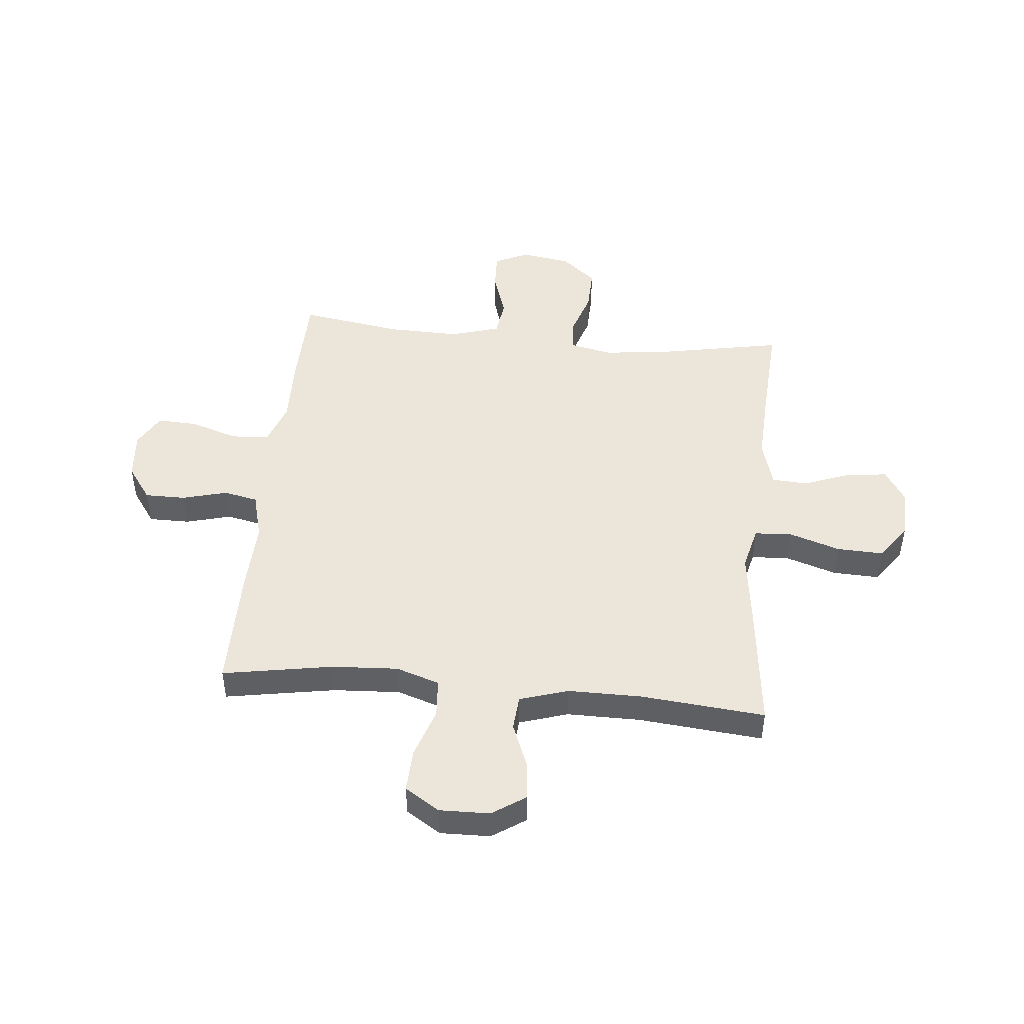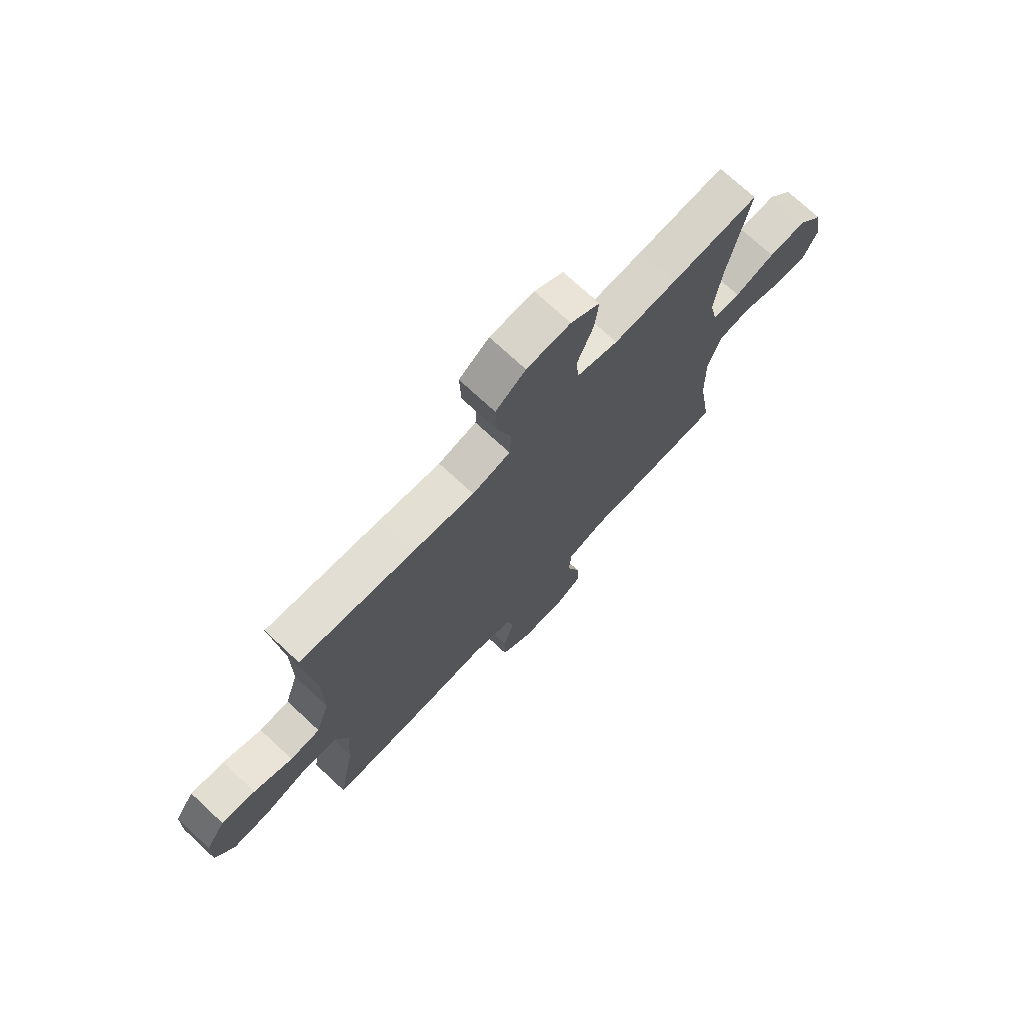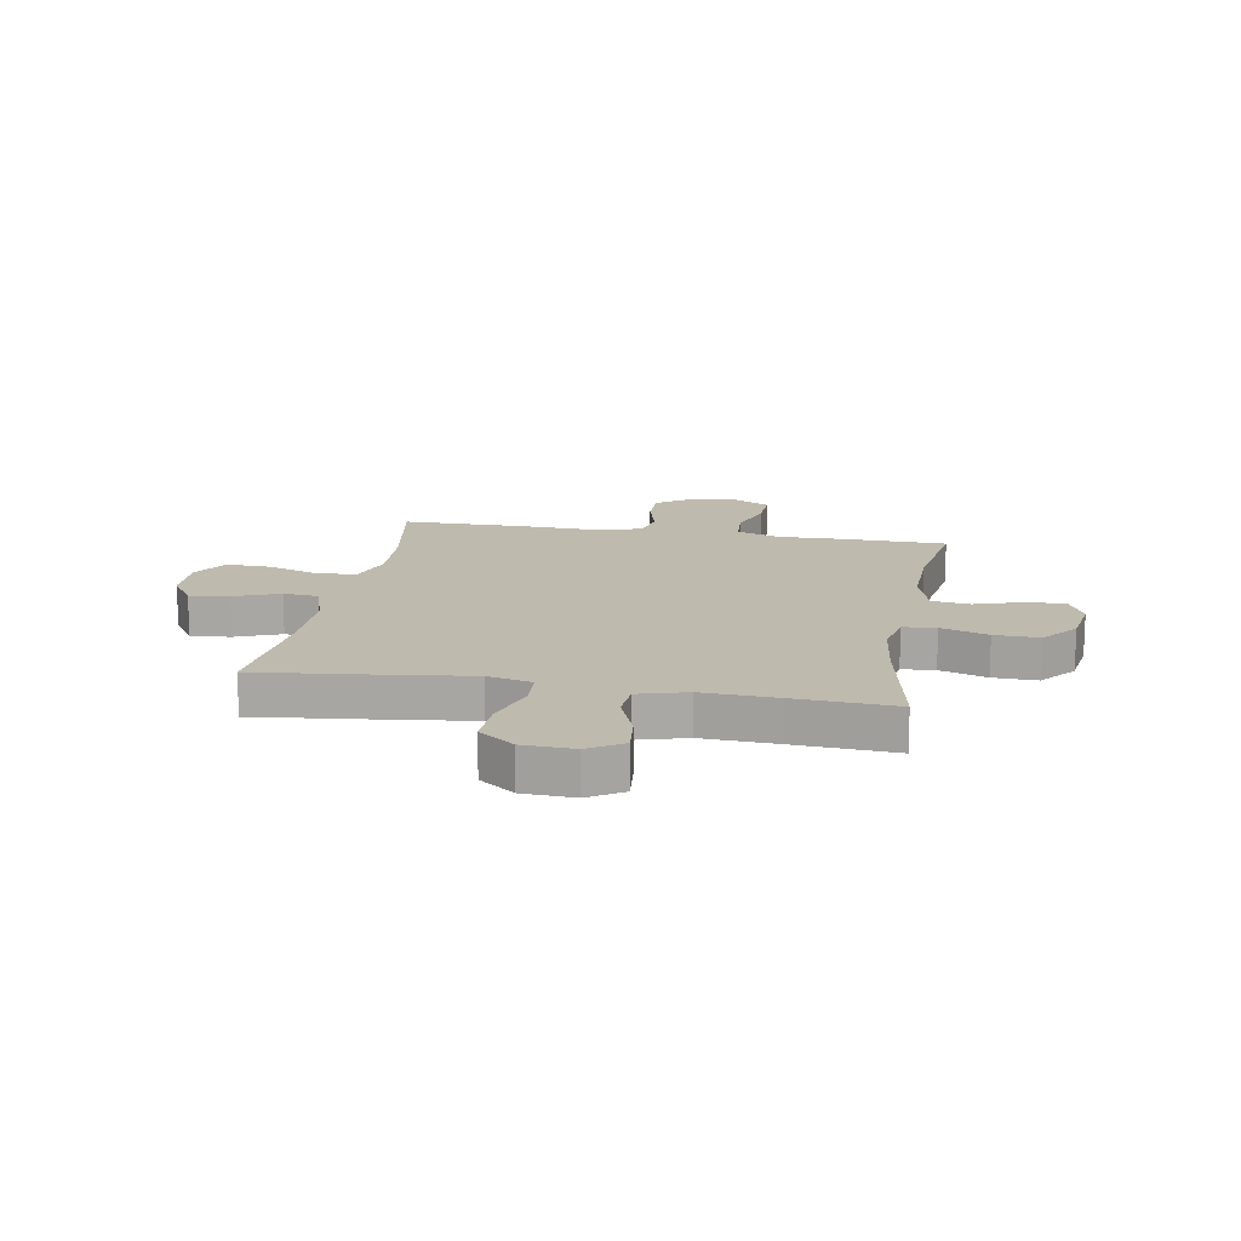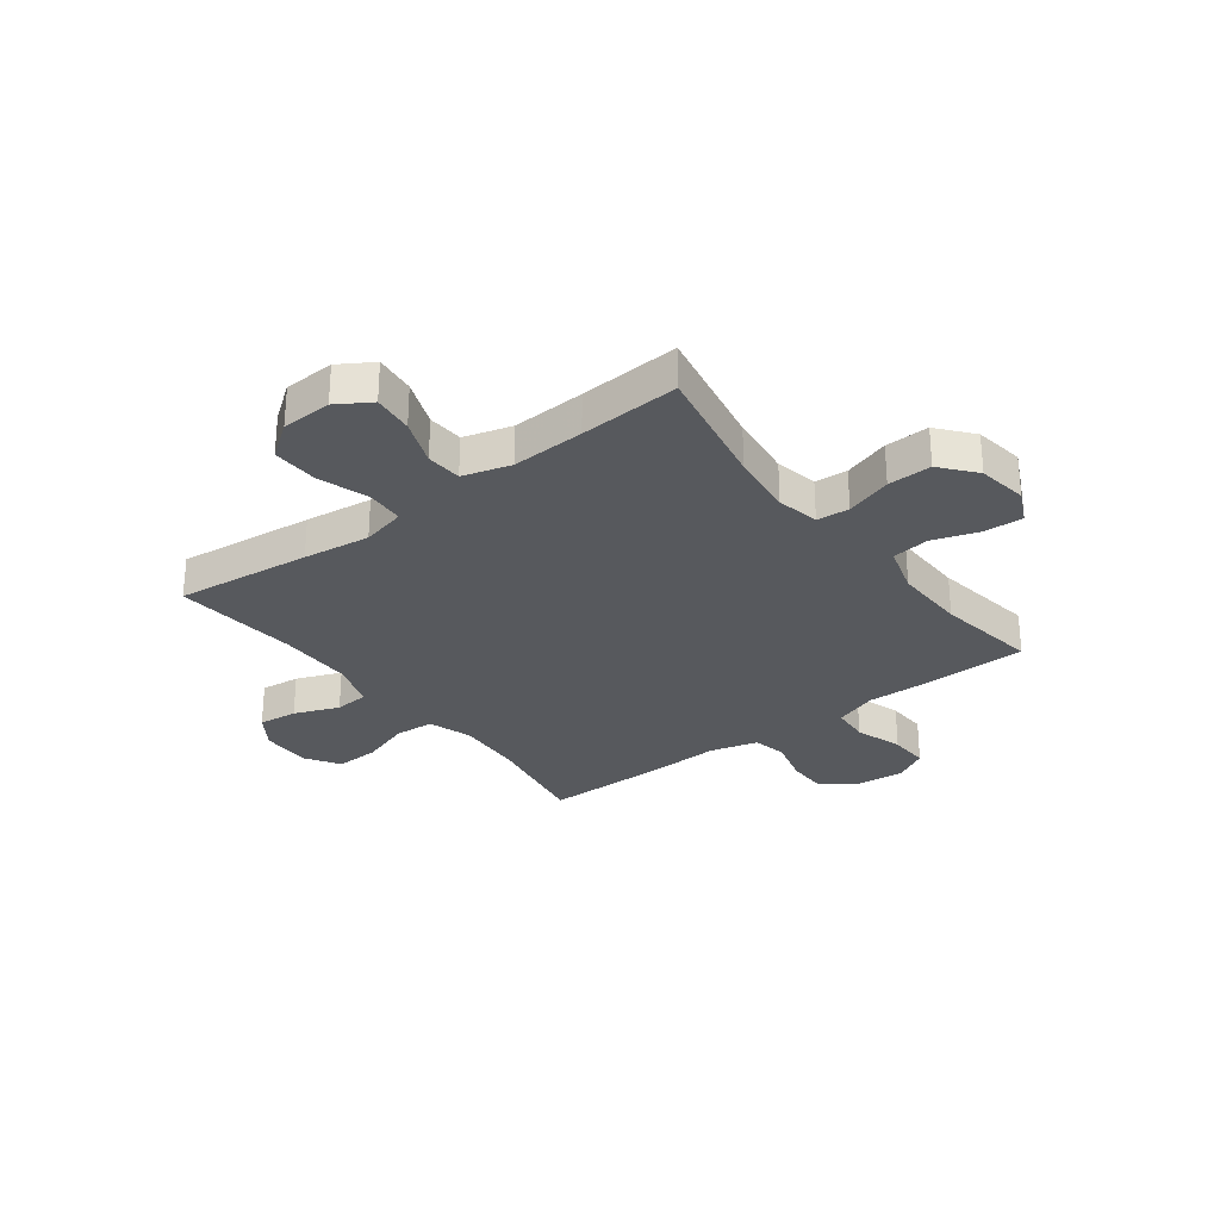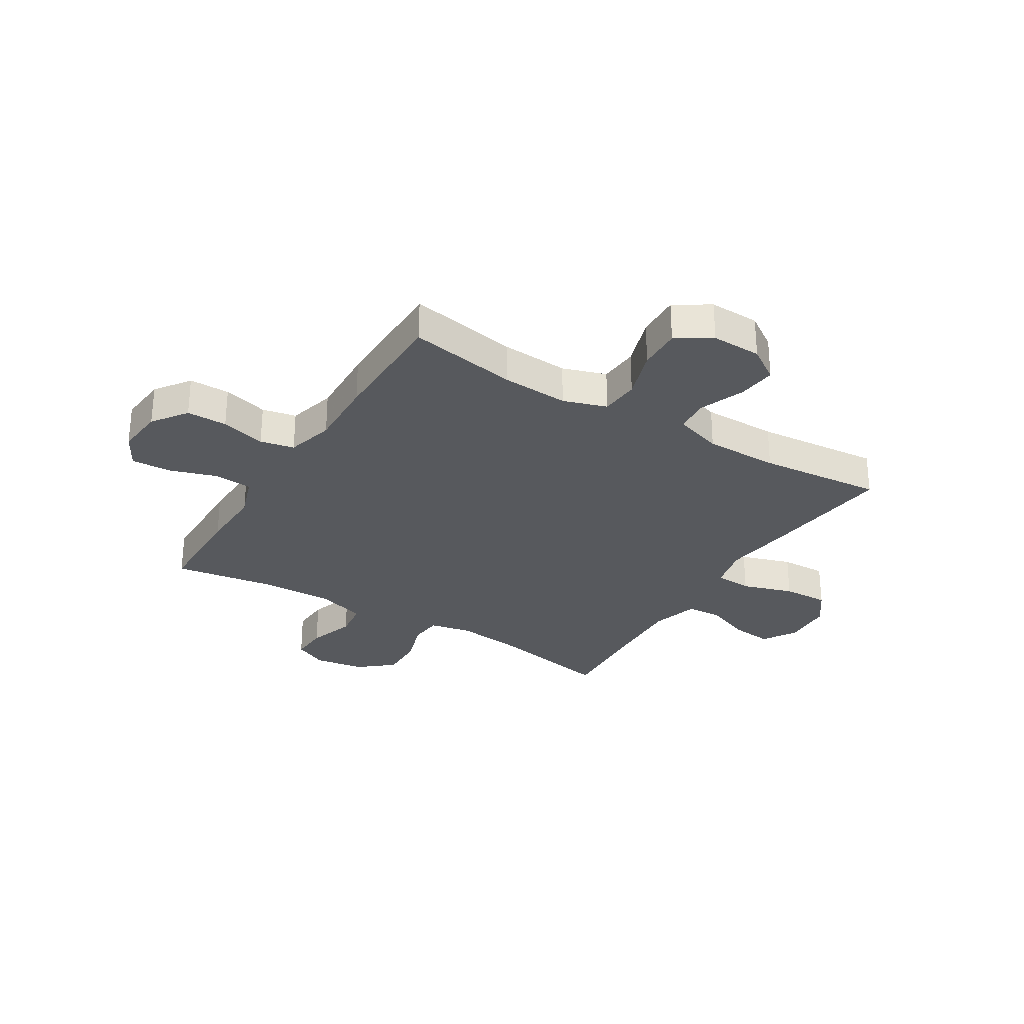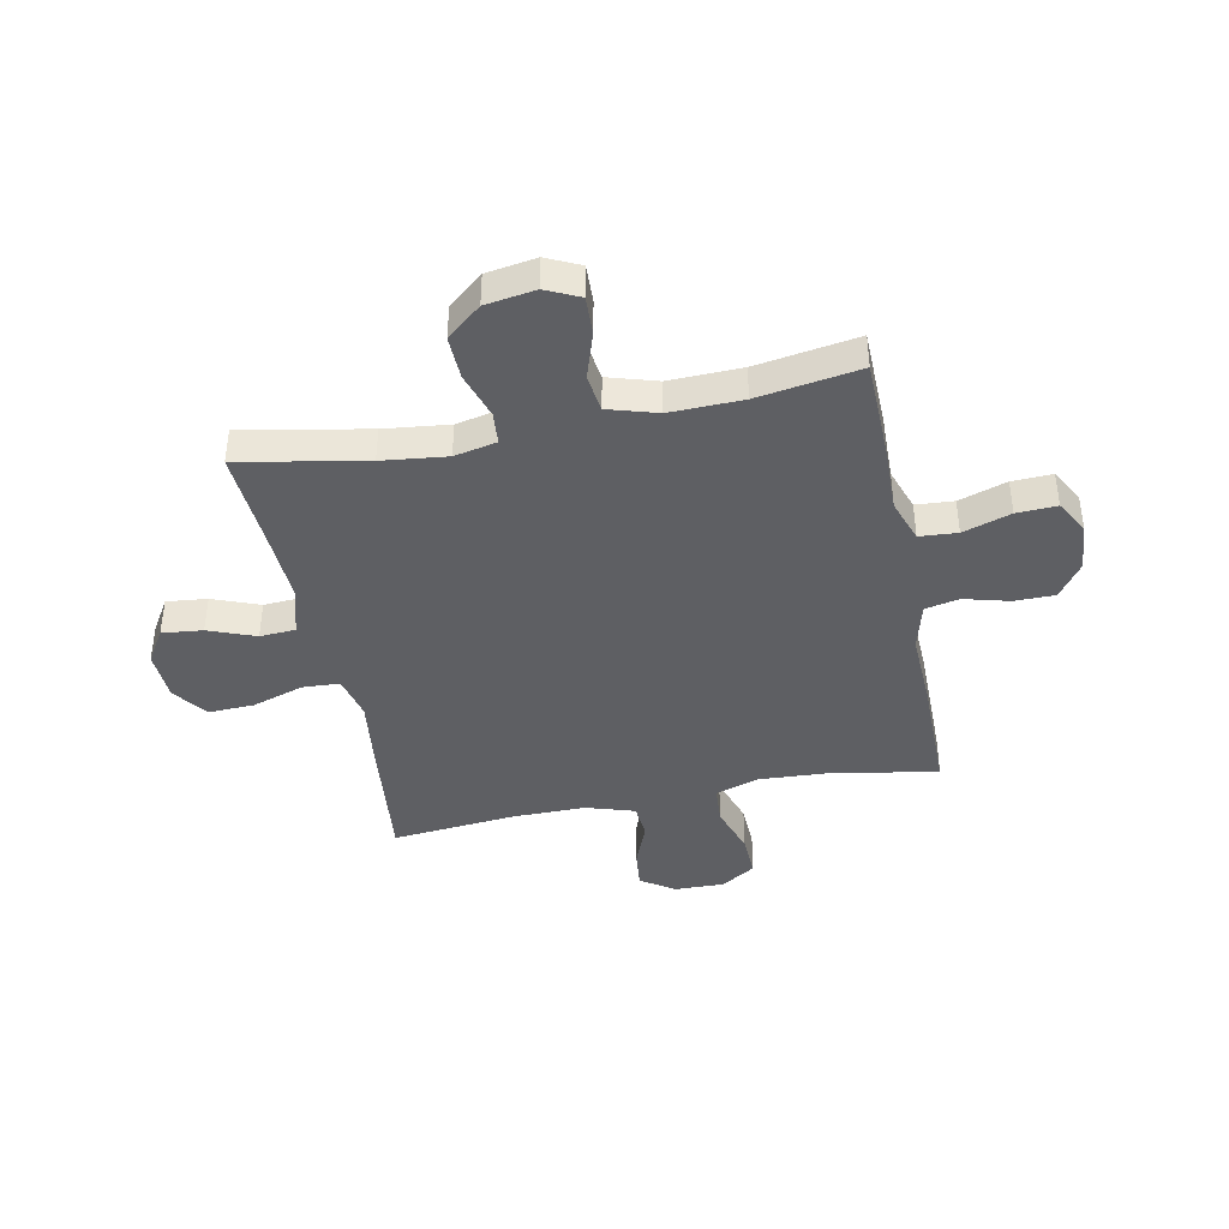
<metadata>
{"format":"obj","ext":"obj","renderer":"f3d","projection":"perspective","resolution":1024,"background":"white","views":[{"elev":46.9,"azim":-84.4,"up":"+Y"},{"elev":73.0,"azim":-47.1,"up":"+Z"},{"elev":15.4,"azim":10.0,"up":"+Y"},{"elev":-29.1,"azim":37.2,"up":"+Y"},{"elev":-29.3,"azim":-121.6,"up":"+Y"},{"elev":-41.2,"azim":101.5,"up":"+Y"}]}
</metadata>
<code>
v -0.5 0.07 -0.5
v -0.465 0.07 -0.3
v -0.458 0.07 -0.179
v -0.484 0.07 -0.1
v -0.555 0.07 -0.095
v -0.646 0.07 -0.125
v -0.725 0.07 -0.128
v -0.765 0.07 -0.065
v -0.763 0.07 0.026
v -0.722 0.07 0.087
v -0.651 0.07 0.079
v -0.57 0.07 0.047
v -0.507 0.07 0.052
v -0.479 0.07 0.14
v -0.479 0.07 0.274
v -0.5 0.07 0.5
v -0.254 0.07 0.472
v -0.132 0.07 0.456
v -0.052 0.07 0.475
v -0.048 0.07 0.543
v -0.078 0.07 0.636
v -0.081 0.07 0.72
v -0.018 0.07 0.766
v 0.074 0.07 0.77
v 0.135 0.07 0.732
v 0.127 0.07 0.658
v 0.094 0.07 0.573
v 0.098 0.07 0.508
v 0.185 0.07 0.483
v 0.318 0.07 0.489
v 0.5 0.07 0.5
v 0.456 0.07 0.271
v 0.442 0.07 0.153
v 0.458 0.07 0.076
v 0.517 0.07 0.071
v 0.601 0.07 0.098
v 0.681 0.07 0.1
v 0.733 0.07 0.037
v 0.747 0.07 -0.054
v 0.718 0.07 -0.115
v 0.648 0.07 -0.112
v 0.563 0.07 -0.084
v 0.495 0.07 -0.093
v 0.468 0.07 -0.182
v 0.471 0.07 -0.314
v 0.5 0.07 -0.5
v 0.316 0.07 -0.503
v 0.197 0.07 -0.5
v 0.119 0.07 -0.527
v 0.114 0.07 -0.596
v 0.142 0.07 -0.683
v 0.145 0.07 -0.756
v 0.084 0.07 -0.79
v -0.004 0.07 -0.782
v -0.067 0.07 -0.737
v -0.067 0.07 -0.663
v -0.045 0.07 -0.581
v -0.058 0.07 -0.519
v -0.145 0.07 -0.496
v -0.274 0.07 -0.501
v -0.5 0 -0.5
v -0.465 0 -0.3
v -0.458 0 -0.179
v -0.484 0 -0.1
v -0.555 0 -0.095
v -0.646 0 -0.125
v -0.725 0 -0.128
v -0.765 0 -0.065
v -0.763 0 0.026
v -0.722 0 0.087
v -0.651 0 0.079
v -0.57 0 0.047
v -0.507 0 0.052
v -0.479 0 0.14
v -0.479 0 0.274
v -0.5 0 0.5
v -0.254 0 0.472
v -0.132 0 0.456
v -0.052 0 0.475
v -0.048 0 0.543
v -0.078 0 0.636
v -0.081 0 0.72
v -0.018 0 0.766
v 0.074 0 0.77
v 0.135 0 0.732
v 0.127 0 0.658
v 0.094 0 0.573
v 0.098 0 0.508
v 0.185 0 0.483
v 0.318 0 0.489
v 0.5 0 0.5
v 0.456 0 0.271
v 0.442 0 0.153
v 0.458 0 0.076
v 0.517 0 0.071
v 0.601 0 0.098
v 0.681 0 0.1
v 0.733 0 0.037
v 0.747 0 -0.054
v 0.718 0 -0.115
v 0.648 0 -0.112
v 0.563 0 -0.084
v 0.495 0 -0.093
v 0.468 0 -0.182
v 0.471 0 -0.314
v 0.5 0 -0.5
v 0.316 0 -0.503
v 0.197 0 -0.5
v 0.119 0 -0.527
v 0.114 0 -0.596
v 0.142 0 -0.683
v 0.145 0 -0.756
v 0.084 0 -0.79
v -0.004 0 -0.782
v -0.067 0 -0.737
v -0.067 0 -0.663
v -0.045 0 -0.581
v -0.058 0 -0.519
v -0.145 0 -0.496
v -0.274 0 -0.501
f 59 60 1 2
f 58 59 2 3
f 54 55 56 57
f 52 53 54 57
f 50 51 52 57
f 49 50 57 58
f 48 49 58 3
f 45 46 47 48
f 44 45 48 3
f 39 40 41 42
f 39 42 43
f 38 39 43
f 35 36 37 38
f 34 35 38 43
f 30 31 32
f 29 30 32 33
f 28 29 33 34
f 24 25 26 27
f 24 27 28
f 23 24 28
f 20 21 22 23
f 19 20 23 28
f 18 19 28 34
f 15 16 17 18
f 14 15 18 34
f 9 10 11 12
f 9 12 13
f 8 9 13
f 5 6 7 8
f 4 5 8 13
f 14 34 43 44
f 13 14 44
f 3 4 13 44
f 62 61 120 119
f 63 62 119 118
f 117 116 115 114
f 117 114 113 112
f 117 112 111 110
f 118 117 110 109
f 63 118 109 108
f 108 107 106 105
f 63 108 105 104
f 102 101 100 99
f 103 102 99
f 103 99 98
f 98 97 96 95
f 103 98 95 94
f 92 91 90
f 93 92 90 89
f 94 93 89 88
f 87 86 85 84
f 88 87 84
f 88 84 83
f 83 82 81 80
f 88 83 80 79
f 94 88 79 78
f 78 77 76 75
f 94 78 75 74
f 72 71 70 69
f 73 72 69
f 73 69 68
f 68 67 66 65
f 73 68 65 64
f 104 103 94 74
f 104 74 73
f 104 73 64 63
f 1 61 62 2
f 2 62 63 3
f 3 63 64 4
f 4 64 65 5
f 5 65 66 6
f 6 66 67 7
f 7 67 68 8
f 8 68 69 9
f 9 69 70 10
f 10 70 71 11
f 11 71 72 12
f 12 72 73 13
f 13 73 74 14
f 14 74 75 15
f 15 75 76 16
f 16 76 77 17
f 17 77 78 18
f 18 78 79 19
f 19 79 80 20
f 20 80 81 21
f 21 81 82 22
f 22 82 83 23
f 23 83 84 24
f 24 84 85 25
f 25 85 86 26
f 26 86 87 27
f 27 87 88 28
f 28 88 89 29
f 29 89 90 30
f 30 90 91 31
f 31 91 92 32
f 32 92 93 33
f 33 93 94 34
f 34 94 95 35
f 35 95 96 36
f 36 96 97 37
f 37 97 98 38
f 38 98 99 39
f 39 99 100 40
f 40 100 101 41
f 41 101 102 42
f 42 102 103 43
f 43 103 104 44
f 44 104 105 45
f 45 105 106 46
f 46 106 107 47
f 47 107 108 48
f 48 108 109 49
f 49 109 110 50
f 50 110 111 51
f 51 111 112 52
f 52 112 113 53
f 53 113 114 54
f 54 114 115 55
f 55 115 116 56
f 56 116 117 57
f 57 117 118 58
f 58 118 119 59
f 59 119 120 60
f 60 120 61 1

</code>
